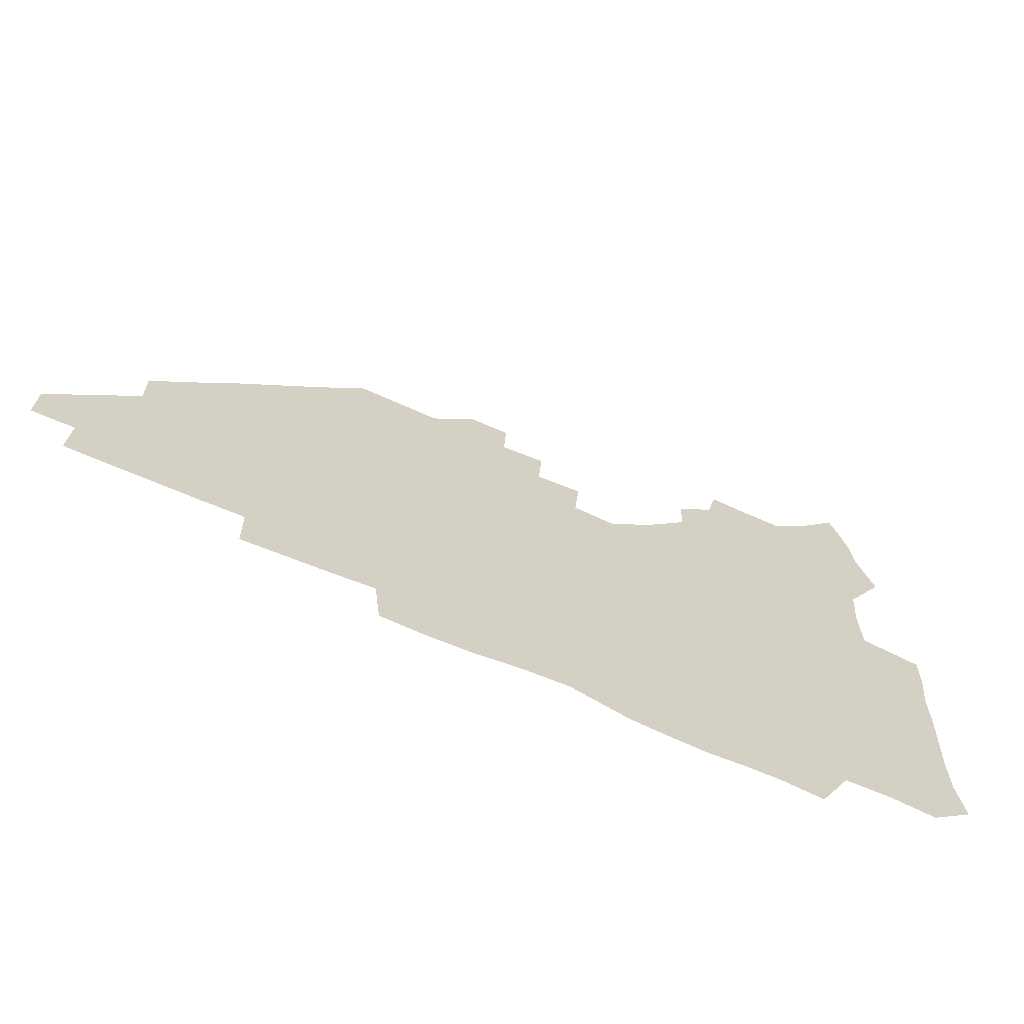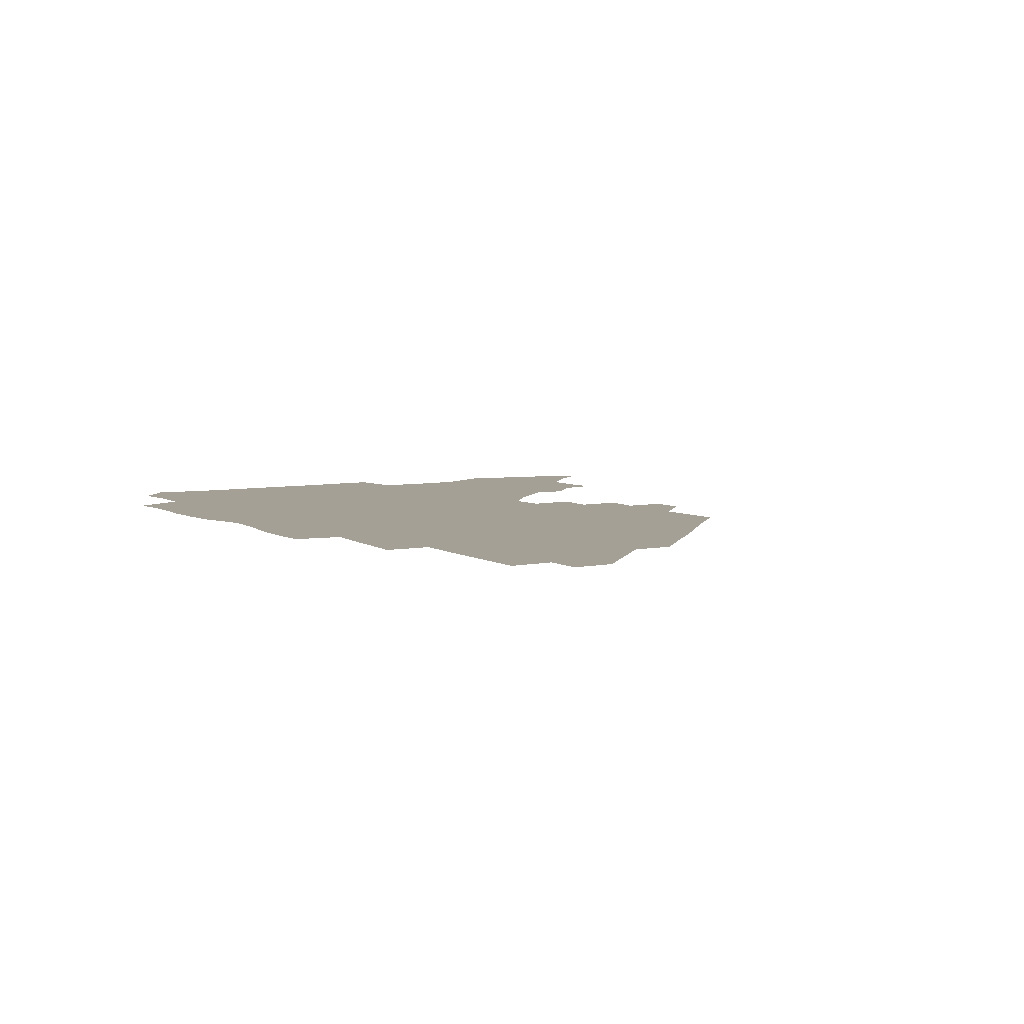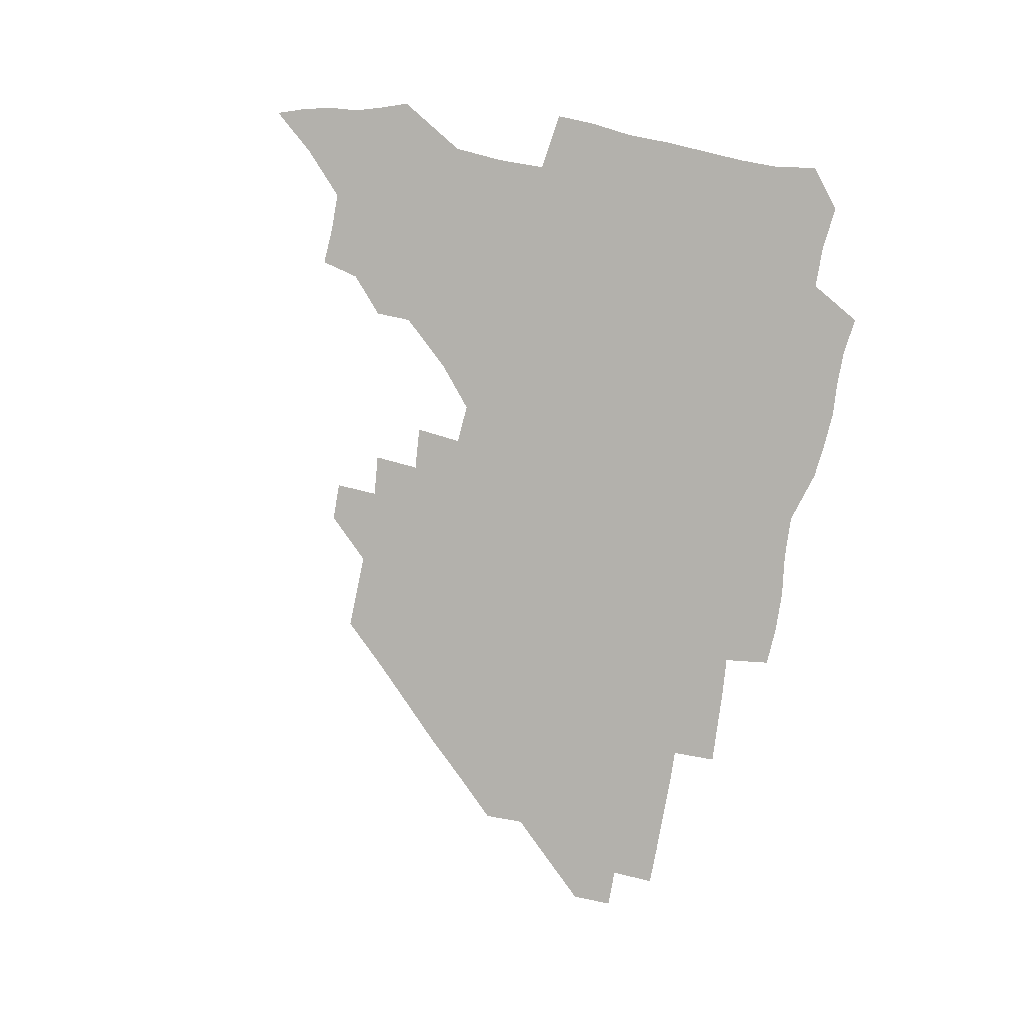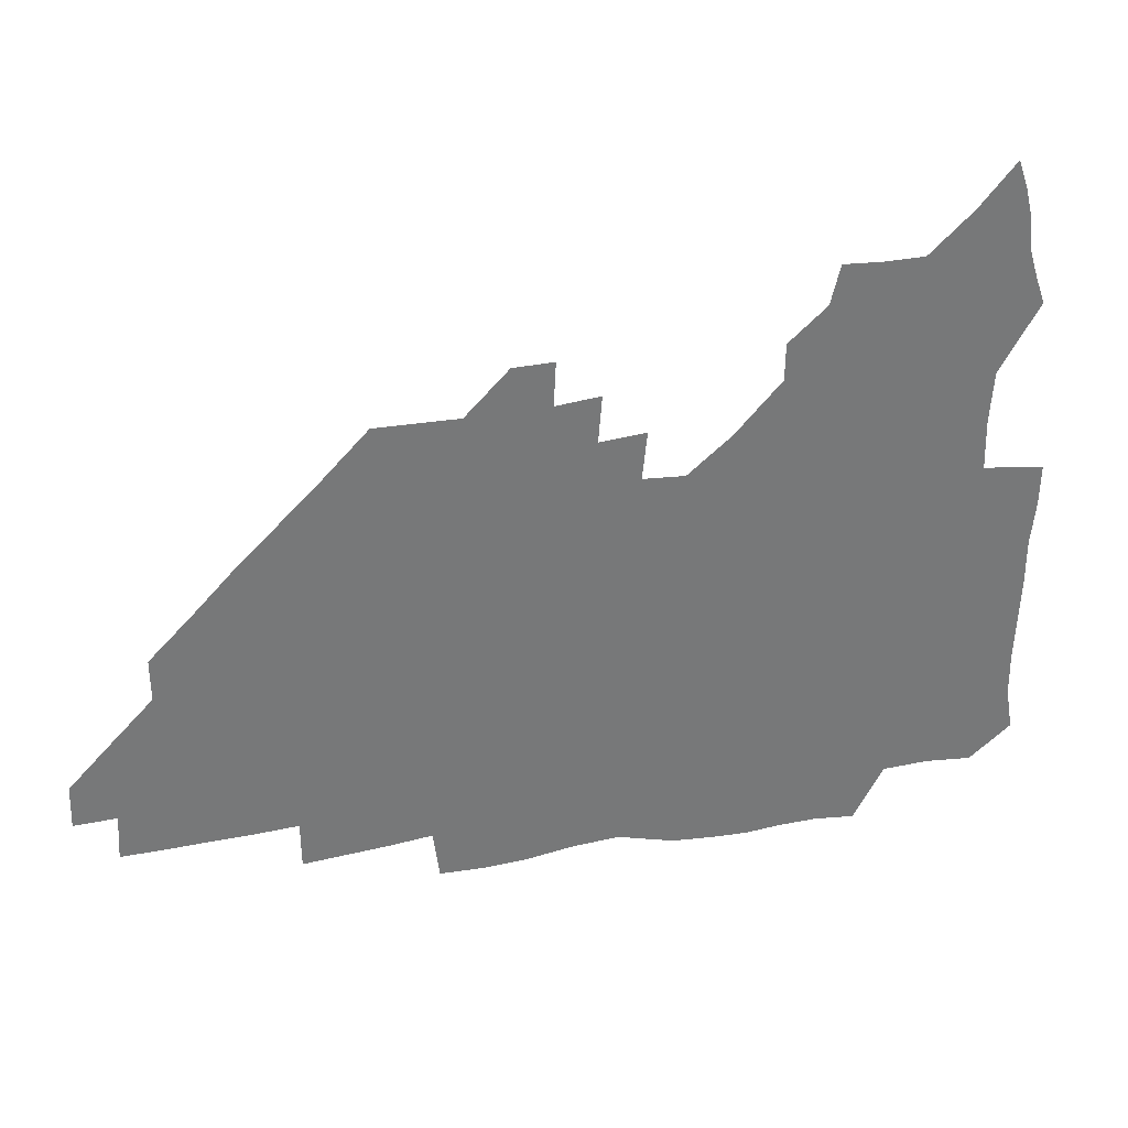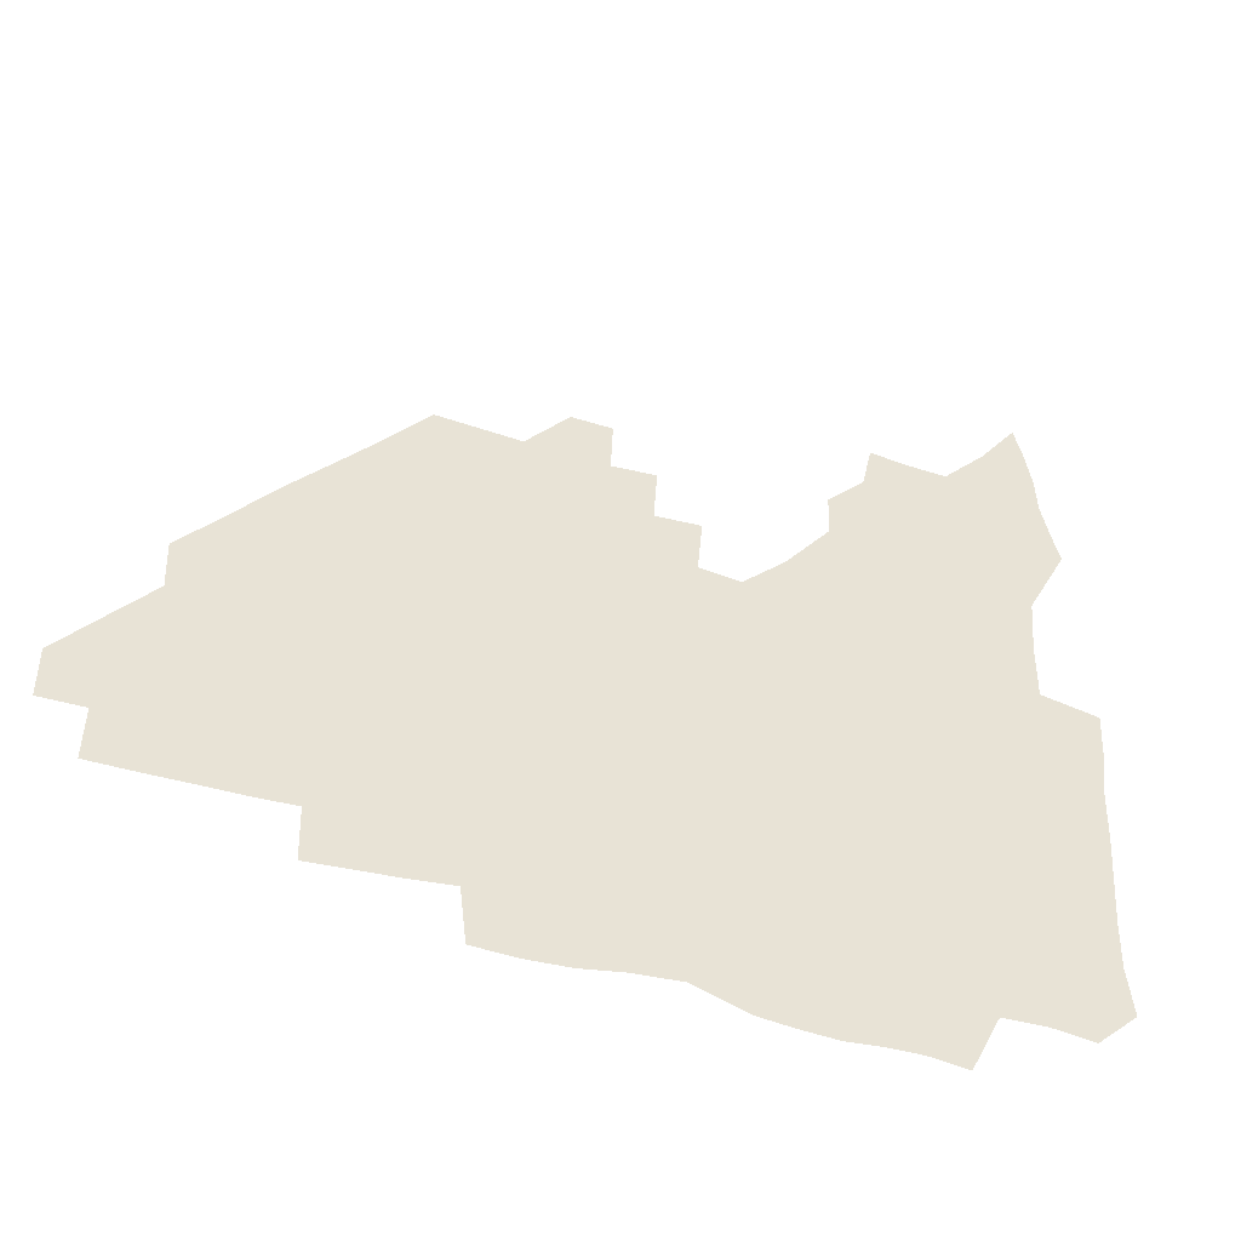
<metadata>
{"format":"obj","ext":"obj","renderer":"f3d","projection":"perspective","resolution":1024,"background":"white","views":[{"elev":-66.5,"azim":155.9,"up":"+Y"},{"elev":5.8,"azim":59.0,"up":"+Z"},{"elev":-79.1,"azim":-100.9,"up":"+Z"},{"elev":32.9,"azim":165.7,"up":"+Y"},{"elev":-37.5,"azim":156.3,"up":"+Y"}]}
</metadata>
<code>
v 265.2 190.3 0
v 267.8 205.9 0
v 268 221.2 0
v 267.4 236.8 0
v 266.7 252.8 0
v 266.7 269.1 0
v 265 284.5 0
v 264.7 299.1 0
v 280.1 178.2 0
v 284.2 194.6 0
v 285.8 209.9 0
v 286.9 225.2 0
v 286.6 240 0
v 286.1 255.1 0
v 287.4 270.7 0
v 287.3 286 0
v 286.5 302 0
v 286.9 320 0
v 285.7 338.1 0
v 271.6 362.1 0
v 275.2 372 0
v 278.2 382.1 0
v 279.3 393 0
v 281.9 403.5 0
v 285.4 413.6 0
v 296.7 179.8 0
v 300.4 196.1 0
v 302.7 212.1 0
v 303.2 226.8 0
v 302.7 241.2 0
v 303 256.1 0
v 305.1 271.5 0
v 305 286.1 0
v 304 300.8 0
v 304.1 315.8 0
v 305.5 330.6 0
v 304.7 346.4 0
v 300.6 362.4 0
v 296 377.2 0
v 297.5 387.9 0
v 298.5 398.2 0
v 313.1 179.4 0
v 315.9 196.9 0
v 317.1 212.2 0
v 317.4 226.9 0
v 317.7 241.5 0
v 318.2 256.3 0
v 320.1 271.6 0
v 320.4 286 0
v 319.9 300.4 0
v 320.4 314.6 0
v 320.4 328.8 0
v 319.2 343.9 0
v 319 357.6 0
v 317.1 371.2 0
v 314 383.8 0
v 323.9 159.8 0
v 329.2 181.8 0
v 331 197.4 0
v 331.6 212.2 0
v 331.4 226.5 0
v 332.2 241.4 0
v 332.8 256.1 0
v 335.4 271.7 0
v 335.9 285.9 0
v 335.4 300.1 0
v 334.9 314.3 0
v 334.3 328.6 0
v 333.1 343.5 0
v 333.7 356.5 0
v 332.6 369.8 0
v 328.3 383.7 0
v 338.7 161.4 0
v 343.3 181.3 0
v 345.8 197.8 0
v 346.1 212.2 0
v 346.9 227 0
v 346.8 241.4 0
v 348.5 256.5 0
v 350.5 271.6 0
v 351.3 285.8 0
v 350.6 299.8 0
v 348.7 314.6 0
v 347.7 329.1 0
v 346.7 343.7 0
v 346.5 357.2 0
v 345.7 370.5 0
v 342.4 384.4 0
v 352.1 161.2 0
v 358.1 182 0
v 360.6 198.2 0
v 361.8 213 0
v 362.1 227.4 0
v 363.3 242.3 0
v 364 256.9 0
v 365.3 271.6 0
v 365.5 285.6 0
v 365.4 299.3 0
v 364 313.5 0
v 361.8 328.6 0
v 359.5 345.3 0
v 359.3 358.4 0
v 364.7 160.2 0
v 372.8 183 0
v 376 198.9 0
v 377.8 213.8 0
v 377.8 228 0
v 379.6 243.2 0
v 380 257.6 0
v 380.1 271.7 0
v 379.8 285.6 0
v 379.4 299.4 0
v 377.9 313.5 0
v 375.9 327.3 0
v 378 160.8 0
v 387.5 183.4 0
v 392.2 200.2 0
v 393.1 214.3 0
v 393.9 228.8 0
v 394.3 243.2 0
v 394.1 257.3 0
v 394 271.5 0
v 393.8 285.7 0
v 393 300 0
v 391.5 314.3 0
v 392.3 162 0
v 403.7 184.7 0
v 407.2 200.3 0
v 408.1 214.3 0
v 408.6 228.6 0
v 408.3 242.7 0
v 408.5 257.2 0
v 408.1 271.4 0
v 408.6 285.7 0
v 407.5 300.6 0
v 406.5 315.3 0
v 404.8 332.4 0
v 412.7 167.9 0
v 419.7 185.2 0
v 421.6 199.5 0
v 422.5 213.8 0
v 423.3 228.4 0
v 422.9 242.5 0
v 423.2 257.1 0
v 423 271.6 0
v 422.6 286.2 0
v 422.2 300.9 0
v 421.4 316 0
v 421.3 331.1 0
v 420 347.8 0
v 429.8 166.9 0
v 434.8 184.3 0
v 436.3 198.8 0
v 437.1 213.3 0
v 437.5 227.9 0
v 437.7 242.4 0
v 437.7 256.9 0
v 437.5 271.5 0
v 437.3 286.2 0
v 437.4 300.7 0
v 436.8 315.6 0
v 436.2 331.1 0
v 435.8 346.3 0
v 435.1 362 0
v 445.8 164.5 0
v 449.7 183.1 0
v 451 198 0
v 452.1 213.2 0
v 452.2 227.6 0
v 452.1 242.1 0
v 452.2 256.7 0
v 452.3 271.4 0
v 451.9 286.2 0
v 452 300.8 0
v 451.6 315.8 0
v 451.2 330.8 0
v 450.6 345.8 0
v 449.6 361.8 0
v 461.9 163.8 0
v 464.6 182.1 0
v 466 197.7 0
v 466.7 212.7 0
v 467 227.3 0
v 467 241.9 0
v 467 256.6 0
v 467.3 271.3 0
v 467.1 286 0
v 466.7 301 0
v 466.4 315.8 0
v 466 330.5 0
v 465.1 346 0
v 477.4 164.4 0
v 479.6 181.9 0
v 480.8 197.3 0
v 481.3 212 0
v 481.7 227 0
v 481.9 241.8 0
v 481.8 256.6 0
v 481.8 271.3 0
v 481.9 285.9 0
v 481.4 301.5 0
v 481.1 316 0
v 480.7 330.8 0
v 479.9 346.3 0
v 494.8 180.5 0
v 495.7 197 0
v 496.1 211.6 0
v 496.6 227 0
v 496.9 241.9 0
v 496.7 256.5 0
v 496.7 271.2 0
v 496.6 286 0
v 496.1 301.5 0
v 495.8 316.1 0
v 495.4 330.8 0
v 494.6 346.5 0
v 510.2 179.5 0
v 510.5 196.3 0
v 511 211.7 0
v 511.3 226.9 0
v 511.4 241.8 0
v 511.5 256.5 0
v 511.6 271.2 0
v 511.3 286 0
v 510.8 301.2 0
v 510.5 316.1 0
v 510 330.8 0
v 525.3 178.5 0
v 525.4 195.4 0
v 525.9 211.1 0
v 526 226.7 0
v 526.1 241.6 0
v 526.1 256.4 0
v 526 271.2 0
v 525.9 286 0
v 525.5 301 0
v 525 316.2 0
v 540.9 194.8 0
v 540.8 211.1 0
v 540.7 226.7 0
v 540.8 241.5 0
v 540.8 256.3 0
v 540.5 271.2 0
v 540.4 286.1 0
v 540.2 301.6 0
v 556.3 194.6 0
v 555.6 211.2 0
v 555.5 226.5 0
v 555.6 241.4 0
v 555.3 256.4 0
v 555.2 271.3 0
v 554.9 286.2 0
v 571.5 194.3 0
v 570.7 210.7 0
v 570.3 226.3 0
v 570.1 241.3 0
v 569.8 256.4 0
v 569.9 271.3 0
v 586.3 194.2 0
v 585.3 210.6 0
v 585.2 225.9 0
v 584.4 241.5 0
v 600.3 210.3 0
v 599.8 225.7 0
f 9 10 1
f 1 10 2
f 10 11 2
f 2 11 3
f 11 12 3
f 3 12 4
f 12 13 4
f 4 13 5
f 13 14 5
f 5 14 6
f 14 15 6
f 6 15 7
f 15 16 7
f 7 16 8
f 16 17 8
f 9 26 10
f 26 27 10
f 10 27 11
f 27 28 11
f 11 28 12
f 28 29 12
f 12 29 13
f 29 30 13
f 13 30 14
f 30 31 14
f 14 31 15
f 31 32 15
f 15 32 16
f 32 33 16
f 16 33 17
f 33 34 17
f 17 34 18
f 34 35 18
f 18 35 19
f 35 36 19
f 19 36 20
f 36 37 20
f 20 37 21
f 37 38 21
f 21 38 22
f 38 39 22
f 22 39 23
f 39 40 23
f 23 40 24
f 40 41 24
f 24 41 25
f 26 42 27
f 42 43 27
f 27 43 28
f 43 44 28
f 28 44 29
f 44 45 29
f 29 45 30
f 45 46 30
f 30 46 31
f 46 47 31
f 31 47 32
f 47 48 32
f 32 48 33
f 48 49 33
f 33 49 34
f 49 50 34
f 34 50 35
f 50 51 35
f 35 51 36
f 51 52 36
f 36 52 37
f 52 53 37
f 37 53 38
f 53 54 38
f 38 54 39
f 54 55 39
f 39 55 40
f 55 56 40
f 40 56 41
f 57 58 42
f 42 58 43
f 58 59 43
f 43 59 44
f 59 60 44
f 44 60 45
f 60 61 45
f 45 61 46
f 61 62 46
f 46 62 47
f 62 63 47
f 47 63 48
f 63 64 48
f 48 64 49
f 64 65 49
f 49 65 50
f 65 66 50
f 50 66 51
f 66 67 51
f 51 67 52
f 67 68 52
f 52 68 53
f 68 69 53
f 53 69 54
f 69 70 54
f 54 70 55
f 70 71 55
f 55 71 56
f 71 72 56
f 57 73 58
f 73 74 58
f 58 74 59
f 74 75 59
f 59 75 60
f 75 76 60
f 60 76 61
f 76 77 61
f 61 77 62
f 77 78 62
f 62 78 63
f 78 79 63
f 63 79 64
f 79 80 64
f 64 80 65
f 80 81 65
f 65 81 66
f 81 82 66
f 66 82 67
f 82 83 67
f 67 83 68
f 83 84 68
f 68 84 69
f 84 85 69
f 69 85 70
f 85 86 70
f 70 86 71
f 86 87 71
f 71 87 72
f 87 88 72
f 73 89 74
f 89 90 74
f 74 90 75
f 90 91 75
f 75 91 76
f 91 92 76
f 76 92 77
f 92 93 77
f 77 93 78
f 93 94 78
f 78 94 79
f 94 95 79
f 79 95 80
f 95 96 80
f 80 96 81
f 96 97 81
f 81 97 82
f 97 98 82
f 82 98 83
f 98 99 83
f 83 99 84
f 99 100 84
f 84 100 85
f 100 101 85
f 85 101 86
f 101 102 86
f 86 102 87
f 89 103 90
f 103 104 90
f 90 104 91
f 104 105 91
f 91 105 92
f 105 106 92
f 92 106 93
f 106 107 93
f 93 107 94
f 107 108 94
f 94 108 95
f 108 109 95
f 95 109 96
f 109 110 96
f 96 110 97
f 110 111 97
f 97 111 98
f 111 112 98
f 98 112 99
f 112 113 99
f 99 113 100
f 113 114 100
f 100 114 101
f 103 115 104
f 115 116 104
f 104 116 105
f 116 117 105
f 105 117 106
f 117 118 106
f 106 118 107
f 118 119 107
f 107 119 108
f 119 120 108
f 108 120 109
f 120 121 109
f 109 121 110
f 121 122 110
f 110 122 111
f 122 123 111
f 111 123 112
f 123 124 112
f 112 124 113
f 124 125 113
f 113 125 114
f 115 126 116
f 126 127 116
f 116 127 117
f 127 128 117
f 117 128 118
f 128 129 118
f 118 129 119
f 129 130 119
f 119 130 120
f 130 131 120
f 120 131 121
f 131 132 121
f 121 132 122
f 132 133 122
f 122 133 123
f 133 134 123
f 123 134 124
f 134 135 124
f 124 135 125
f 135 136 125
f 126 138 127
f 138 139 127
f 127 139 128
f 139 140 128
f 128 140 129
f 140 141 129
f 129 141 130
f 141 142 130
f 130 142 131
f 142 143 131
f 131 143 132
f 143 144 132
f 132 144 133
f 144 145 133
f 133 145 134
f 145 146 134
f 134 146 135
f 146 147 135
f 135 147 136
f 147 148 136
f 136 148 137
f 148 149 137
f 138 151 139
f 151 152 139
f 139 152 140
f 152 153 140
f 140 153 141
f 153 154 141
f 141 154 142
f 154 155 142
f 142 155 143
f 155 156 143
f 143 156 144
f 156 157 144
f 144 157 145
f 157 158 145
f 145 158 146
f 158 159 146
f 146 159 147
f 159 160 147
f 147 160 148
f 160 161 148
f 148 161 149
f 161 162 149
f 149 162 150
f 162 163 150
f 151 165 152
f 165 166 152
f 152 166 153
f 166 167 153
f 153 167 154
f 167 168 154
f 154 168 155
f 168 169 155
f 155 169 156
f 169 170 156
f 156 170 157
f 170 171 157
f 157 171 158
f 171 172 158
f 158 172 159
f 172 173 159
f 159 173 160
f 173 174 160
f 160 174 161
f 174 175 161
f 161 175 162
f 175 176 162
f 162 176 163
f 176 177 163
f 163 177 164
f 177 178 164
f 165 179 166
f 179 180 166
f 166 180 167
f 180 181 167
f 167 181 168
f 181 182 168
f 168 182 169
f 182 183 169
f 169 183 170
f 183 184 170
f 170 184 171
f 184 185 171
f 171 185 172
f 185 186 172
f 172 186 173
f 186 187 173
f 173 187 174
f 187 188 174
f 174 188 175
f 188 189 175
f 175 189 176
f 189 190 176
f 176 190 177
f 190 191 177
f 177 191 178
f 179 192 180
f 192 193 180
f 180 193 181
f 193 194 181
f 181 194 182
f 194 195 182
f 182 195 183
f 195 196 183
f 183 196 184
f 196 197 184
f 184 197 185
f 197 198 185
f 185 198 186
f 198 199 186
f 186 199 187
f 199 200 187
f 187 200 188
f 200 201 188
f 188 201 189
f 201 202 189
f 189 202 190
f 202 203 190
f 190 203 191
f 203 204 191
f 193 205 194
f 205 206 194
f 194 206 195
f 206 207 195
f 195 207 196
f 207 208 196
f 196 208 197
f 208 209 197
f 197 209 198
f 209 210 198
f 198 210 199
f 210 211 199
f 199 211 200
f 211 212 200
f 200 212 201
f 212 213 201
f 201 213 202
f 213 214 202
f 202 214 203
f 214 215 203
f 203 215 204
f 215 216 204
f 205 217 206
f 217 218 206
f 206 218 207
f 218 219 207
f 207 219 208
f 219 220 208
f 208 220 209
f 220 221 209
f 209 221 210
f 221 222 210
f 210 222 211
f 222 223 211
f 211 223 212
f 223 224 212
f 212 224 213
f 224 225 213
f 213 225 214
f 225 226 214
f 214 226 215
f 226 227 215
f 215 227 216
f 217 228 218
f 228 229 218
f 218 229 219
f 229 230 219
f 219 230 220
f 230 231 220
f 220 231 221
f 231 232 221
f 221 232 222
f 232 233 222
f 222 233 223
f 233 234 223
f 223 234 224
f 234 235 224
f 224 235 225
f 235 236 225
f 225 236 226
f 236 237 226
f 226 237 227
f 229 238 230
f 238 239 230
f 230 239 231
f 239 240 231
f 231 240 232
f 240 241 232
f 232 241 233
f 241 242 233
f 233 242 234
f 242 243 234
f 234 243 235
f 243 244 235
f 235 244 236
f 244 245 236
f 236 245 237
f 238 246 239
f 246 247 239
f 239 247 240
f 247 248 240
f 240 248 241
f 248 249 241
f 241 249 242
f 249 250 242
f 242 250 243
f 250 251 243
f 243 251 244
f 251 252 244
f 244 252 245
f 246 253 247
f 253 254 247
f 247 254 248
f 254 255 248
f 248 255 249
f 255 256 249
f 249 256 250
f 256 257 250
f 250 257 251
f 257 258 251
f 251 258 252
f 253 259 254
f 259 260 254
f 254 260 255
f 260 261 255
f 255 261 256
f 261 262 256
f 256 262 257
f 260 263 261
f 263 264 261
f 261 264 262

</code>
